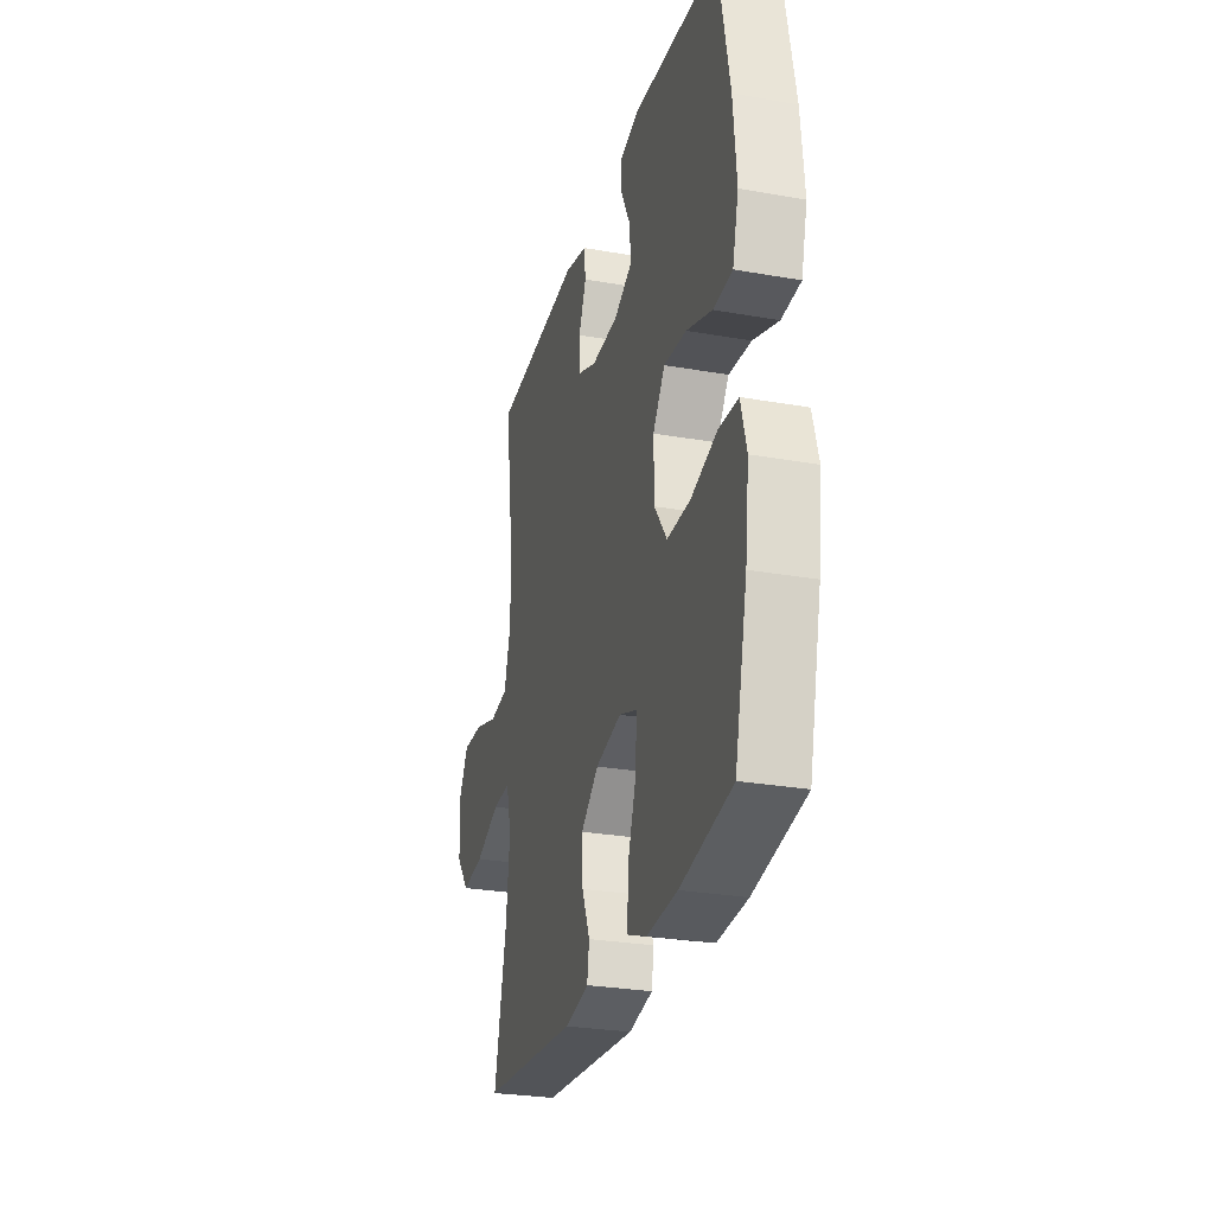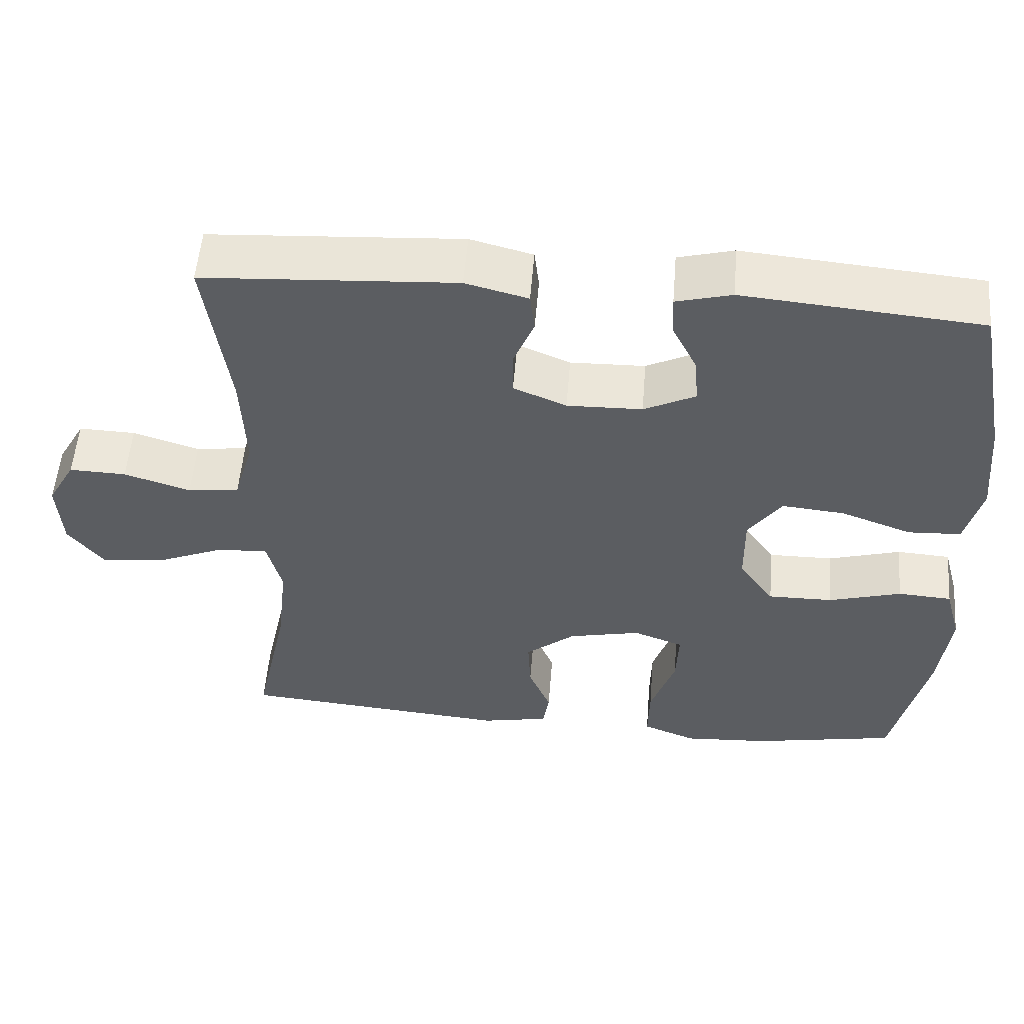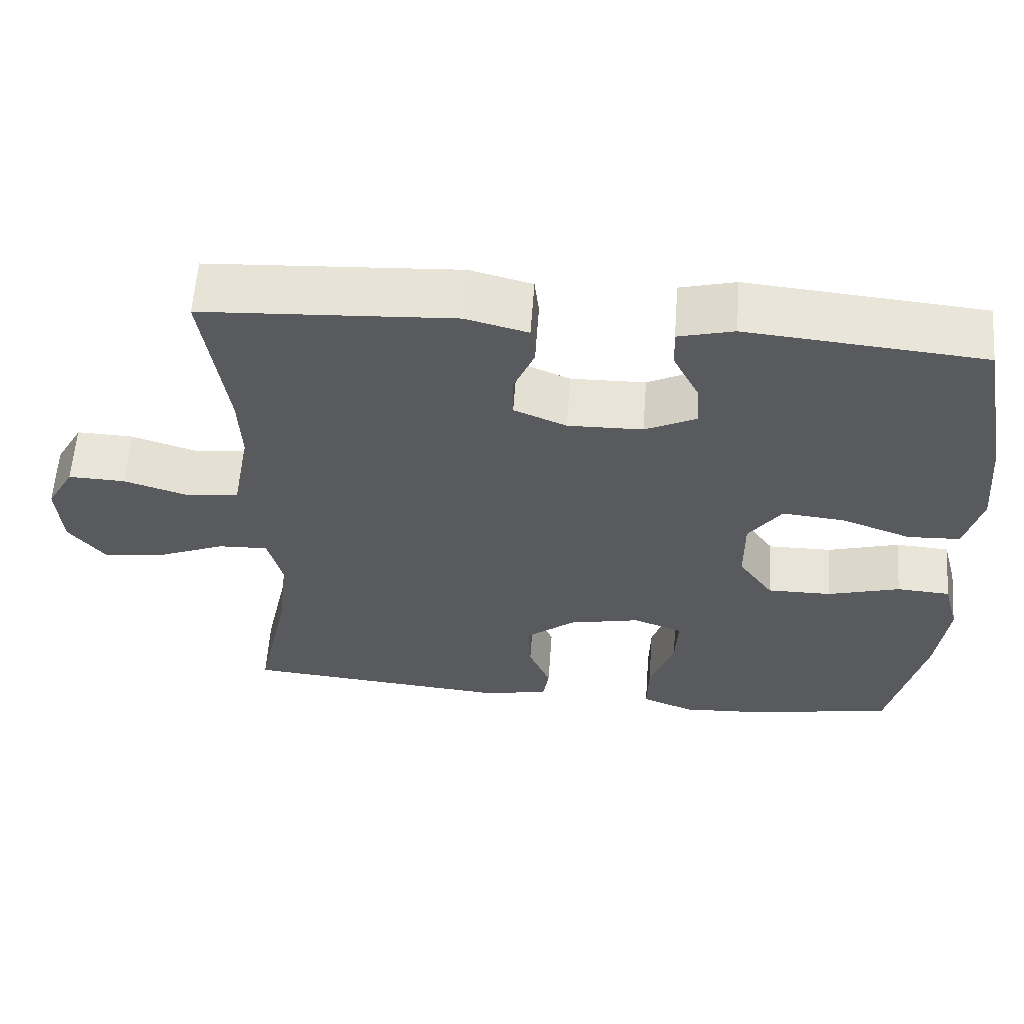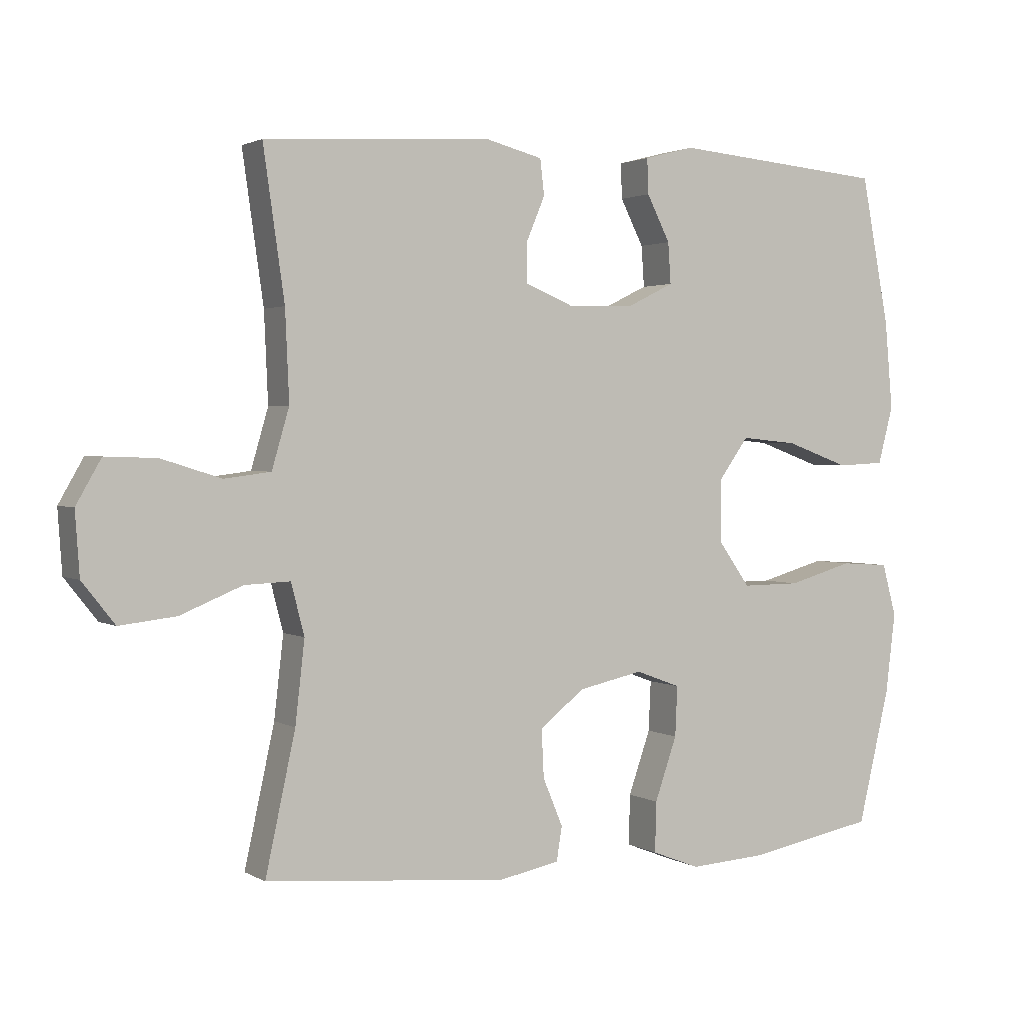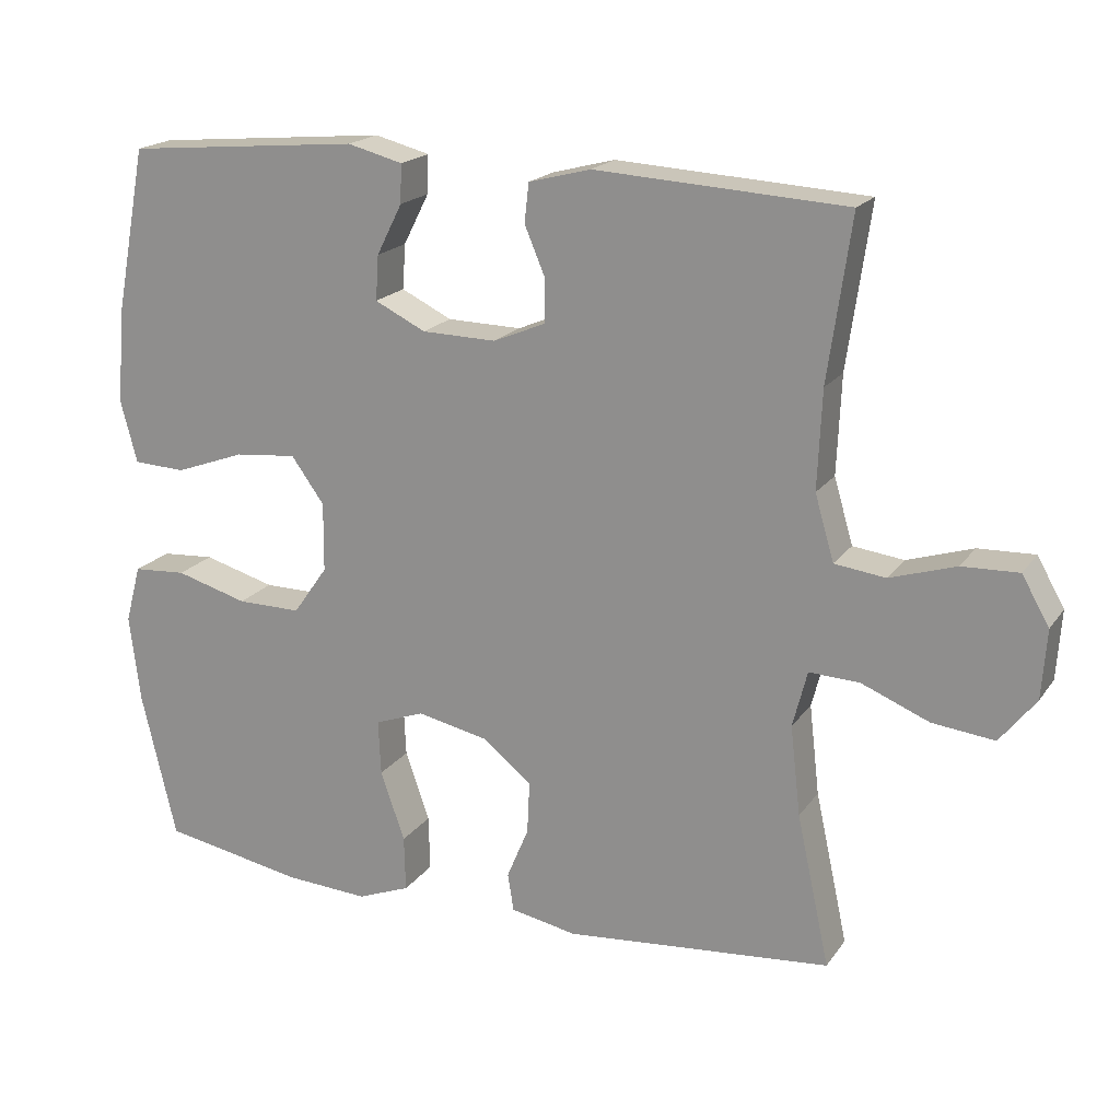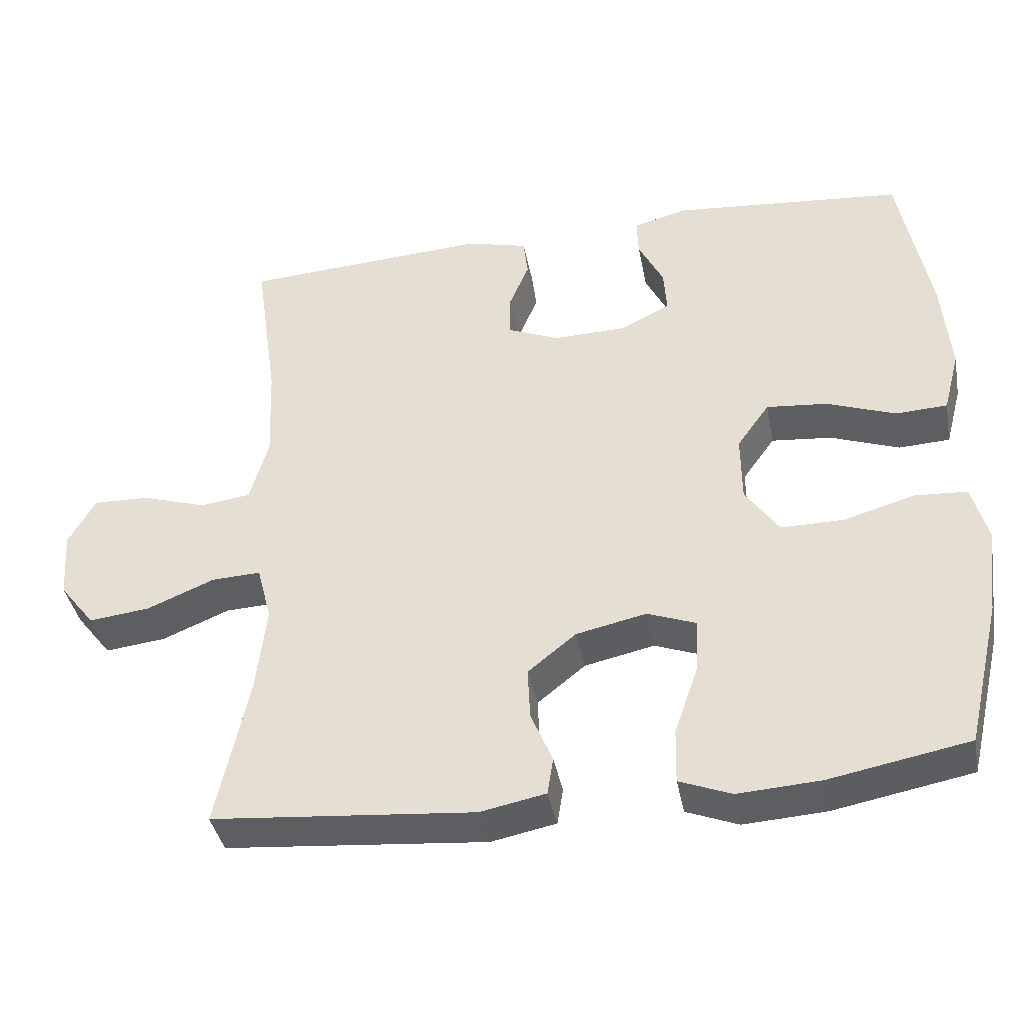
<metadata>
{"format":"obj","ext":"obj","renderer":"f3d","projection":"perspective","resolution":1024,"background":"white","views":[{"elev":-27.6,"azim":-105.2,"up":"+Z"},{"elev":53.7,"azim":-175.4,"up":"+Z"},{"elev":59.5,"azim":-175.8,"up":"+Z"},{"elev":2.0,"azim":151.6,"up":"+Z"},{"elev":18.9,"azim":24.4,"up":"+Z"},{"elev":-39.3,"azim":-169.2,"up":"+Z"}]}
</metadata>
<code>
o path1848
v 0.4343 0.0375 -0.289
v 0.4203 0.0375 -0.1665
v 0.4401 0.0375 -0.0896
v 0.5084 0.0375 -0.09245
v 0.6014 0.0375 -0.1307
v 0.6863 0.0375 -0.1405
v 0.7354 0.0375 -0.07848
v 0.7419 0.0375 0.01554
v 0.7044 0.0375 0.08124
v 0.6272 0.0375 0.07879
v 0.5373 0.0375 0.05058
v 0.4675 0.0375 0.05956
v 0.4415 0.0375 0.149
v 0.4473 0.0375 0.283
v 0.4792 0.0375 0.5057
v 0.1371 0.0375 0.526
v 0.05271 0.0375 0.5042
v 0.04649 0.0375 0.4511
v 0.07474 0.0375 0.3836
v 0.07428 0.0375 0.3253
v 0.002813 0.0375 0.2955
v -0.09851 0.0375 0.2978
v -0.1677 0.0375 0.3318
v -0.1636 0.0375 0.3931
v -0.1288 0.0375 0.4619
v -0.1269 0.0375 0.5147
v -0.202 0.0375 0.5342
v -0.5227 0.0375 0.5057
v -0.565 0.0375 0.2837
v -0.5768 0.0375 0.1511
v -0.554 0.0375 0.06494
v -0.4826 0.0375 0.06146
v -0.3872 0.0375 0.0961
v -0.3027 0.0375 0.1042
v -0.2578 0.0375 0.04162
v -0.2586 0.0375 -0.05269
v -0.3056 0.0375 -0.1193
v -0.393 0.0375 -0.1185
v -0.491 0.0375 -0.09052
v -0.5636 0.0375 -0.09518
v -0.5849 0.0375 -0.174
v -0.5703 0.0375 -0.2946
v -0.5227 0.0375 -0.496
v -0.3295 0.0375 -0.5321
v -0.2151 0.0375 -0.5392
v -0.143 0.0375 -0.5113
v -0.1448 0.0375 -0.4354
v -0.1779 0.0375 -0.3403
v -0.1812 0.0375 -0.2652
v -0.1141 0.0375 -0.2404
v -0.01678 0.0375 -0.2613
v 0.05004 0.0375 -0.3149
v 0.04661 0.0375 -0.3867
v 0.01667 0.0375 -0.4582
v 0.02483 0.0375 -0.5098
v 0.1155 0.0375 -0.5276
v 0.4792 0.0375 -0.496
v 0.4343 -0.0375 -0.289
v 0.4203 -0.0375 -0.1665
v 0.4401 -0.0375 -0.0896
v 0.5084 -0.0375 -0.09245
v 0.6014 -0.0375 -0.1307
v 0.6863 -0.0375 -0.1405
v 0.7354 -0.0375 -0.07848
v 0.7419 -0.0375 0.01554
v 0.7044 -0.0375 0.08124
v 0.6272 -0.0375 0.07879
v 0.5373 -0.0375 0.05058
v 0.4675 -0.0375 0.05956
v 0.4415 -0.0375 0.149
v 0.4473 -0.0375 0.283
v 0.4792 -0.0375 0.5057
v 0.1371 -0.0375 0.526
v 0.05271 -0.0375 0.5042
v 0.04649 -0.0375 0.4511
v 0.07474 -0.0375 0.3836
v 0.07428 -0.0375 0.3253
v 0.002813 -0.0375 0.2955
v -0.09851 -0.0375 0.2978
v -0.1677 -0.0375 0.3318
v -0.1636 -0.0375 0.3931
v -0.1288 -0.0375 0.4619
v -0.1269 -0.0375 0.5147
v -0.202 -0.0375 0.5342
v -0.5227 -0.0375 0.5057
v -0.565 -0.0375 0.2837
v -0.5768 -0.0375 0.1511
v -0.554 -0.0375 0.06494
v -0.4826 -0.0375 0.06146
v -0.3872 -0.0375 0.0961
v -0.3027 -0.0375 0.1042
v -0.2578 -0.0375 0.04162
v -0.2586 -0.0375 -0.05269
v -0.3056 -0.0375 -0.1193
v -0.393 -0.0375 -0.1185
v -0.491 -0.0375 -0.09052
v -0.5636 -0.0375 -0.09518
v -0.5849 -0.0375 -0.174
v -0.5703 -0.0375 -0.2946
v -0.5227 -0.0375 -0.496
v -0.3295 -0.0375 -0.5321
v -0.2151 -0.0375 -0.5392
v -0.143 -0.0375 -0.5113
v -0.1448 -0.0375 -0.4354
v -0.1779 -0.0375 -0.3403
v -0.1812 -0.0375 -0.2652
v -0.1141 -0.0375 -0.2404
v -0.01678 -0.0375 -0.2613
v 0.05004 -0.0375 -0.3149
v 0.04661 -0.0375 -0.3867
v 0.01667 -0.0375 -0.4582
v 0.02483 -0.0375 -0.5098
v 0.1155 -0.0375 -0.5276
v 0.4792 -0.0375 -0.496
v -0.3295 0.0375 -0.5321
v -0.2151 0.0375 -0.5392
v -0.143 0.0375 -0.5113
v -0.143 0.0375 -0.5113
v 0.02483 0.0375 -0.5098
v 0.02483 0.0375 -0.5098
v 0.1155 0.0375 -0.5276
v -0.5227 0.0375 -0.496
v -0.5227 0.0375 -0.496
v -0.1448 0.0375 -0.4354
v 0.01667 0.0375 -0.4582
v 0.4792 0.0375 -0.496
v 0.4792 0.0375 -0.496
v 0.04661 0.0375 -0.3867
v -0.1779 0.0375 -0.3403
v -0.5703 0.0375 -0.2946
v 0.4343 0.0375 -0.289
v 0.05004 0.0375 -0.3149
v -0.1812 0.0375 -0.2652
v -0.1812 0.0375 -0.2652
v -0.01678 0.0375 -0.2613
v -0.5849 0.0375 -0.174
v 0.4203 0.0375 -0.1665
v -0.1141 0.0375 -0.2404
v -0.5636 0.0375 -0.09518
v -0.5636 0.0375 -0.09518
v -0.3056 0.0375 -0.1193
v -0.393 0.0375 -0.1185
v 0.4401 0.0375 -0.0896
v 0.4401 0.0375 -0.0896
v 0.6014 0.0375 -0.1307
v 0.6863 0.0375 -0.1405
v 0.7354 0.0375 -0.07848
v 0.5084 0.0375 -0.09245
v -0.2586 0.0375 -0.05269
v -0.491 0.0375 -0.09052
v 0.7419 0.0375 0.01554
v -0.2578 0.0375 0.04162
v 0.7044 0.0375 0.08124
v 0.7044 0.0375 0.08124
v -0.3027 0.0375 0.1042
v 0.5373 0.0375 0.05058
v 0.4675 0.0375 0.05956
v 0.4675 0.0375 0.05956
v 0.6272 0.0375 0.07879
v 0.4415 0.0375 0.149
v -0.554 0.0375 0.06494
v -0.554 0.0375 0.06494
v -0.4826 0.0375 0.06146
v -0.3872 0.0375 0.0961
v -0.5768 0.0375 0.1511
v 0.4473 0.0375 0.283
v -0.565 0.0375 0.2837
v 0.002813 0.0375 0.2955
v -0.09851 0.0375 0.2978
v 0.07428 0.0375 0.3253
v 0.07428 0.0375 0.3253
v -0.1677 0.0375 0.3318
v -0.1677 0.0375 0.3318
v 0.07474 0.0375 0.3836
v -0.1636 0.0375 0.3931
v 0.04649 0.0375 0.4511
v -0.1288 0.0375 0.4619
v -0.5227 0.0375 0.5057
v -0.5227 0.0375 0.5057
v 0.05271 0.0375 0.5042
v 0.05271 0.0375 0.5042
v -0.1269 0.0375 0.5147
v -0.1269 0.0375 0.5147
v 0.4792 0.0375 0.5057
v 0.4792 0.0375 0.5057
v 0.1371 0.0375 0.526
v -0.202 0.0375 0.5342
v -0.3295 -0.0375 -0.5321
v -0.2151 -0.0375 -0.5392
v -0.143 -0.0375 -0.5113
v -0.143 -0.0375 -0.5113
v 0.02483 -0.0375 -0.5098
v 0.02483 -0.0375 -0.5098
v 0.1155 -0.0375 -0.5276
v -0.5227 -0.0375 -0.496
v -0.5227 -0.0375 -0.496
v -0.1448 -0.0375 -0.4354
v 0.01667 -0.0375 -0.4582
v 0.4792 -0.0375 -0.496
v 0.4792 -0.0375 -0.496
v 0.04661 -0.0375 -0.3867
v -0.1779 -0.0375 -0.3403
v -0.5703 -0.0375 -0.2946
v 0.4343 -0.0375 -0.289
v 0.05004 -0.0375 -0.3149
v -0.1812 -0.0375 -0.2652
v -0.1812 -0.0375 -0.2652
v -0.01678 -0.0375 -0.2613
v -0.5849 -0.0375 -0.174
v 0.4203 -0.0375 -0.1665
v -0.1141 -0.0375 -0.2404
v -0.5636 -0.0375 -0.09518
v -0.5636 -0.0375 -0.09518
v -0.3056 -0.0375 -0.1193
v -0.393 -0.0375 -0.1185
v 0.4401 -0.0375 -0.0896
v 0.4401 -0.0375 -0.0896
v 0.6014 -0.0375 -0.1307
v 0.6863 -0.0375 -0.1405
v 0.7354 -0.0375 -0.07848
v 0.5084 -0.0375 -0.09245
v -0.2586 -0.0375 -0.05269
v -0.491 -0.0375 -0.09052
v 0.7419 -0.0375 0.01554
v -0.2578 -0.0375 0.04162
v 0.7044 -0.0375 0.08124
v 0.7044 -0.0375 0.08124
v -0.3027 -0.0375 0.1042
v 0.5373 -0.0375 0.05058
v 0.4675 -0.0375 0.05956
v 0.4675 -0.0375 0.05956
v 0.6272 -0.0375 0.07879
v 0.4415 -0.0375 0.149
v -0.554 -0.0375 0.06494
v -0.554 -0.0375 0.06494
v -0.4826 -0.0375 0.06146
v -0.3872 -0.0375 0.0961
v -0.5768 -0.0375 0.1511
v 0.4473 -0.0375 0.283
v -0.565 -0.0375 0.2837
v 0.002813 -0.0375 0.2955
v -0.09851 -0.0375 0.2978
v 0.07428 -0.0375 0.3253
v 0.07428 -0.0375 0.3253
v -0.1677 -0.0375 0.3318
v -0.1677 -0.0375 0.3318
v 0.07474 -0.0375 0.3836
v -0.1636 -0.0375 0.3931
v 0.04649 -0.0375 0.4511
v -0.1288 -0.0375 0.4619
v -0.5227 -0.0375 0.5057
v -0.5227 -0.0375 0.5057
v 0.05271 -0.0375 0.5042
v 0.05271 -0.0375 0.5042
v -0.1269 -0.0375 0.5147
v -0.1269 -0.0375 0.5147
v 0.4792 -0.0375 0.5057
v 0.4792 -0.0375 0.5057
v 0.1371 -0.0375 0.526
v -0.202 -0.0375 0.5342
f 241 216 243
f 208 205 210
f 216 208 210
f 251 248 260
f 204 201 194
f 232 224 226
f 259 247 239
f 242 225 241
f 232 220 224
f 228 245 237
f 222 206 211
f 215 202 206
f 202 188 197
f 253 249 259
f 251 245 248
f 222 208 225
f 223 209 215
f 250 260 248
f 242 228 225
f 197 189 190
f 247 259 249
f 202 203 188
f 241 208 216
f 255 260 250
f 259 239 257
f 204 205 201
f 237 238 236
f 218 220 232
f 201 198 194
f 241 225 208
f 204 194 199
f 230 221 229
f 202 215 203
f 189 197 188
f 194 198 192
f 238 237 240
f 215 206 214
f 212 209 223
f 195 188 203
f 220 218 219
f 243 216 233
f 245 228 242
f 239 243 233
f 221 218 229
f 237 245 240
f 233 216 230
f 214 206 222
f 203 215 209
f 240 245 251
f 229 218 232
f 230 216 221
f 234 236 238
f 247 243 239
f 211 208 222
f 210 205 204
f 44 45 102 101
f 45 118 191 102
f 120 56 113 193
f 123 44 101 196
f 46 47 104 103
f 54 55 112 111
f 56 127 200 113
f 53 54 111 110
f 47 48 105 104
f 42 43 100 99
f 57 1 58 114
f 52 53 110 109
f 48 134 207 105
f 51 52 109 108
f 41 42 99 98
f 1 2 59 58
f 49 50 107 106
f 50 51 108 107
f 140 41 98 213
f 37 38 95 94
f 2 144 217 59
f 5 6 63 62
f 6 7 64 63
f 4 5 62 61
f 36 37 94 93
f 39 40 97 96
f 38 39 96 95
f 3 4 61 60
f 7 8 65 64
f 35 36 93 92
f 8 154 227 65
f 34 35 92 91
f 11 158 231 68
f 10 11 68 67
f 9 10 67 66
f 12 13 70 69
f 162 32 89 235
f 32 33 90 89
f 30 31 88 87
f 33 34 91 90
f 13 14 71 70
f 29 30 87 86
f 21 22 79 78
f 171 21 78 244
f 22 173 246 79
f 19 20 77 76
f 23 24 81 80
f 18 19 76 75
f 24 25 82 81
f 179 29 86 252
f 181 18 75 254
f 25 183 256 82
f 14 185 258 71
f 16 17 74 73
f 26 27 84 83
f 15 16 73 72
f 27 28 85 84
f 168 170 143
f 135 137 132
f 143 137 135
f 178 187 175
f 131 121 128
f 159 153 151
f 186 166 174
f 169 168 152
f 159 151 147
f 155 164 172
f 149 138 133
f 142 133 129
f 129 124 115
f 180 186 176
f 178 175 172
f 149 152 135
f 150 142 136
f 177 175 187
f 169 152 155
f 124 117 116
f 174 176 186
f 129 115 130
f 168 143 135
f 182 177 187
f 186 184 166
f 131 128 132
f 164 163 165
f 145 159 147
f 128 121 125
f 168 135 152
f 131 126 121
f 157 156 148
f 129 130 142
f 116 115 124
f 121 119 125
f 165 167 164
f 142 141 133
f 139 150 136
f 122 130 115
f 147 146 145
f 170 160 143
f 172 169 155
f 166 160 170
f 148 156 145
f 164 167 172
f 160 157 143
f 141 149 133
f 130 136 142
f 167 178 172
f 156 159 145
f 157 148 143
f 161 165 163
f 174 166 170
f 138 149 135
f 137 131 132

</code>
